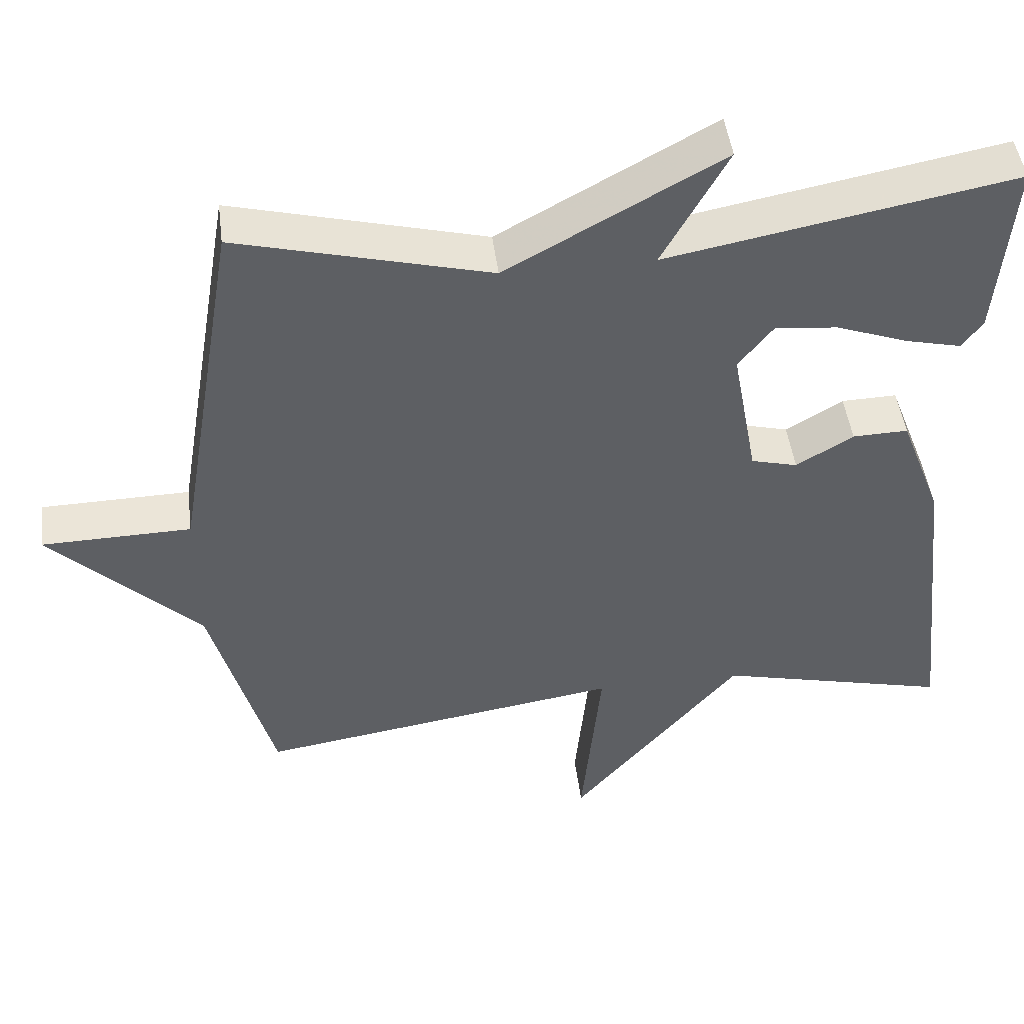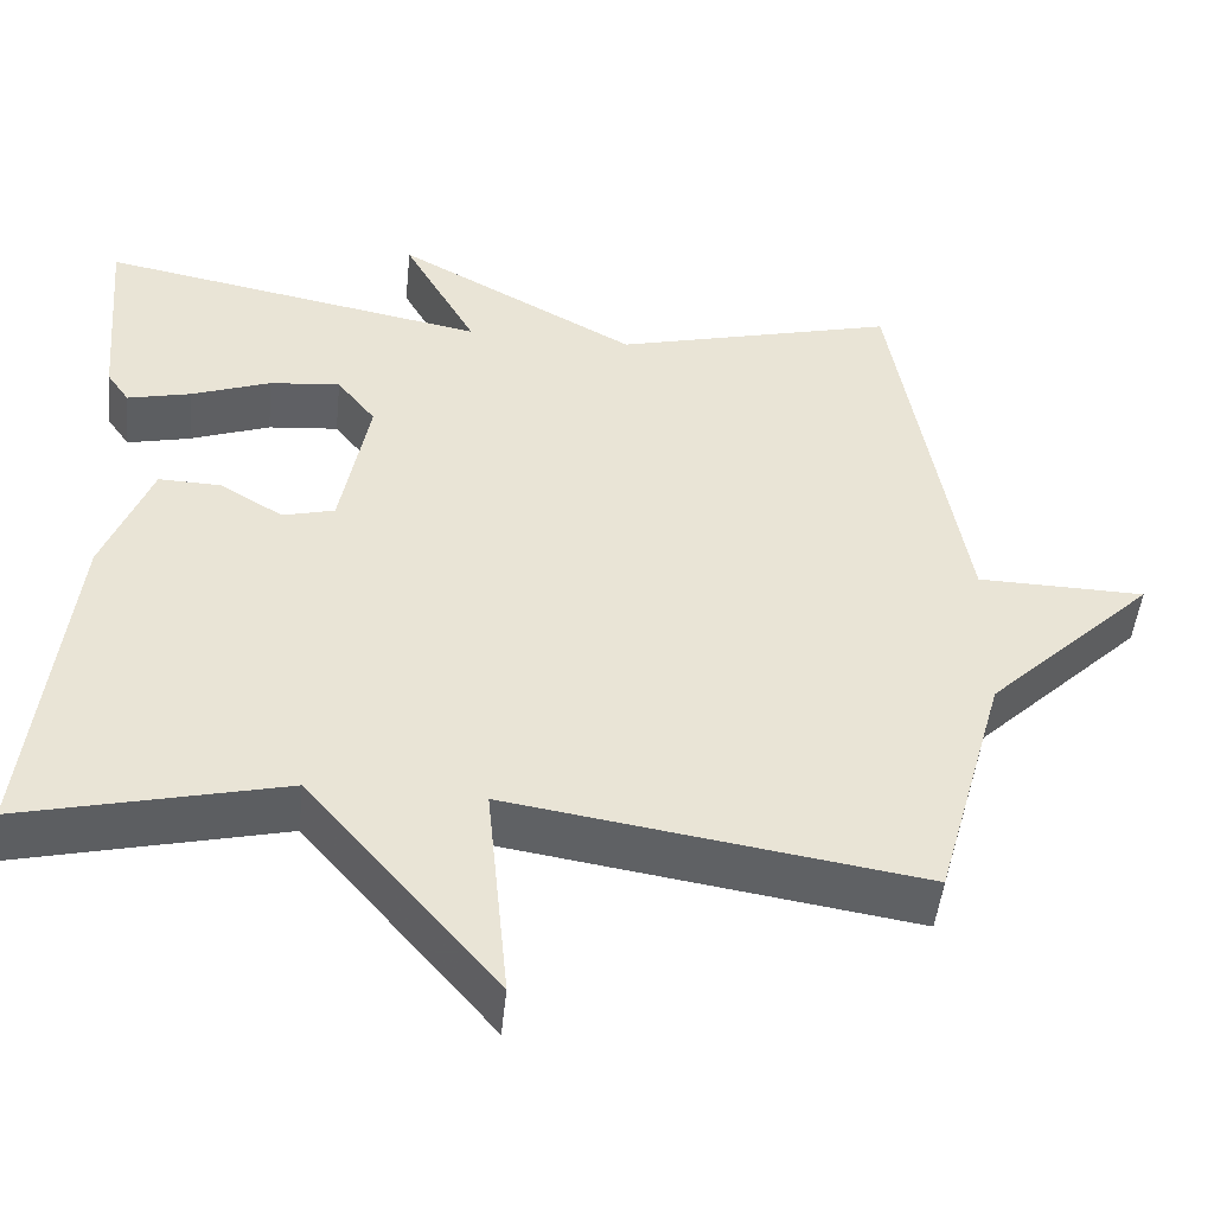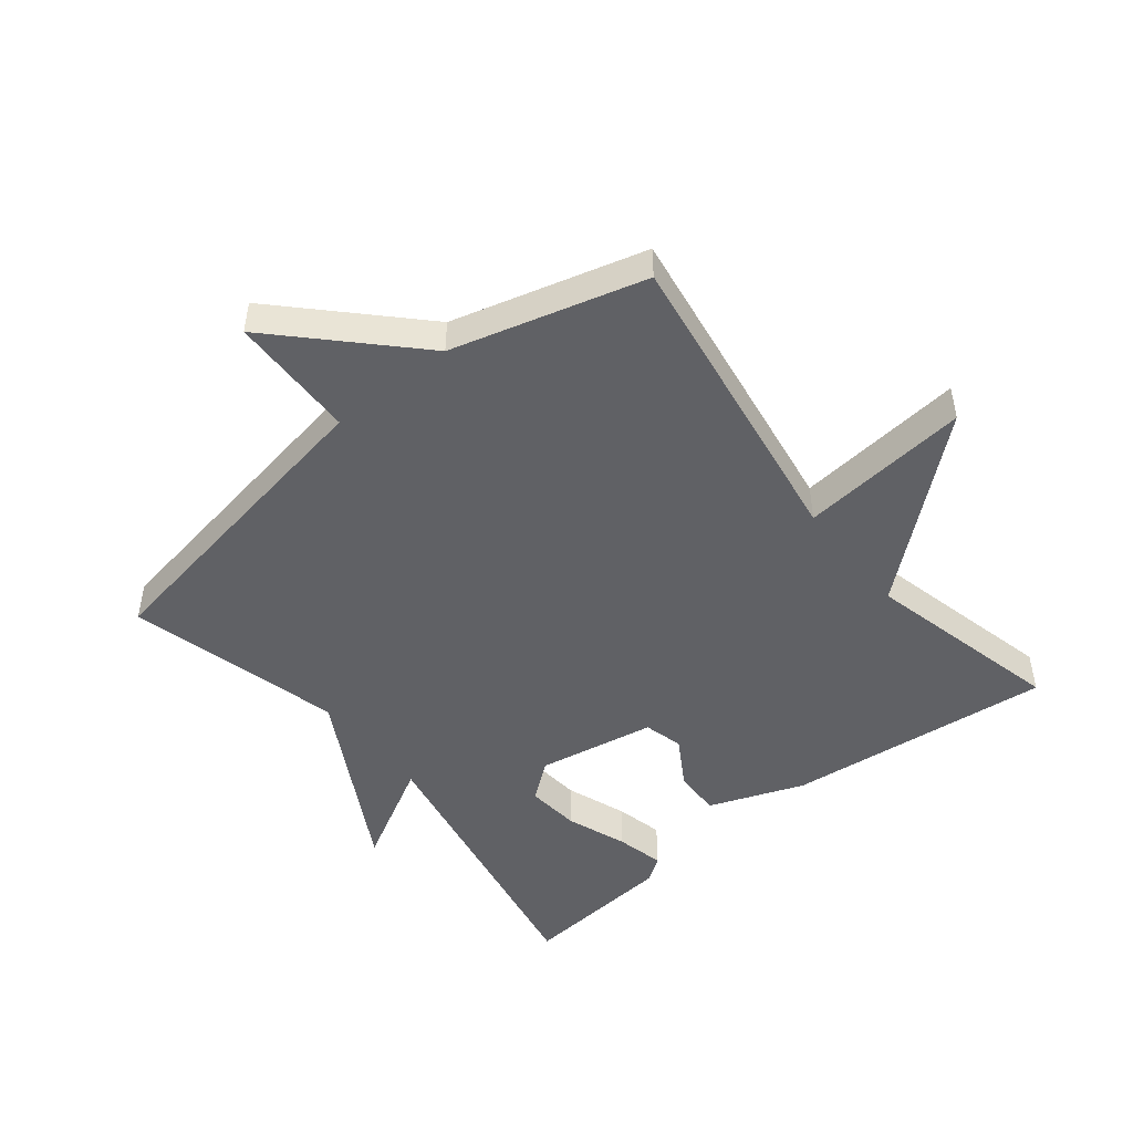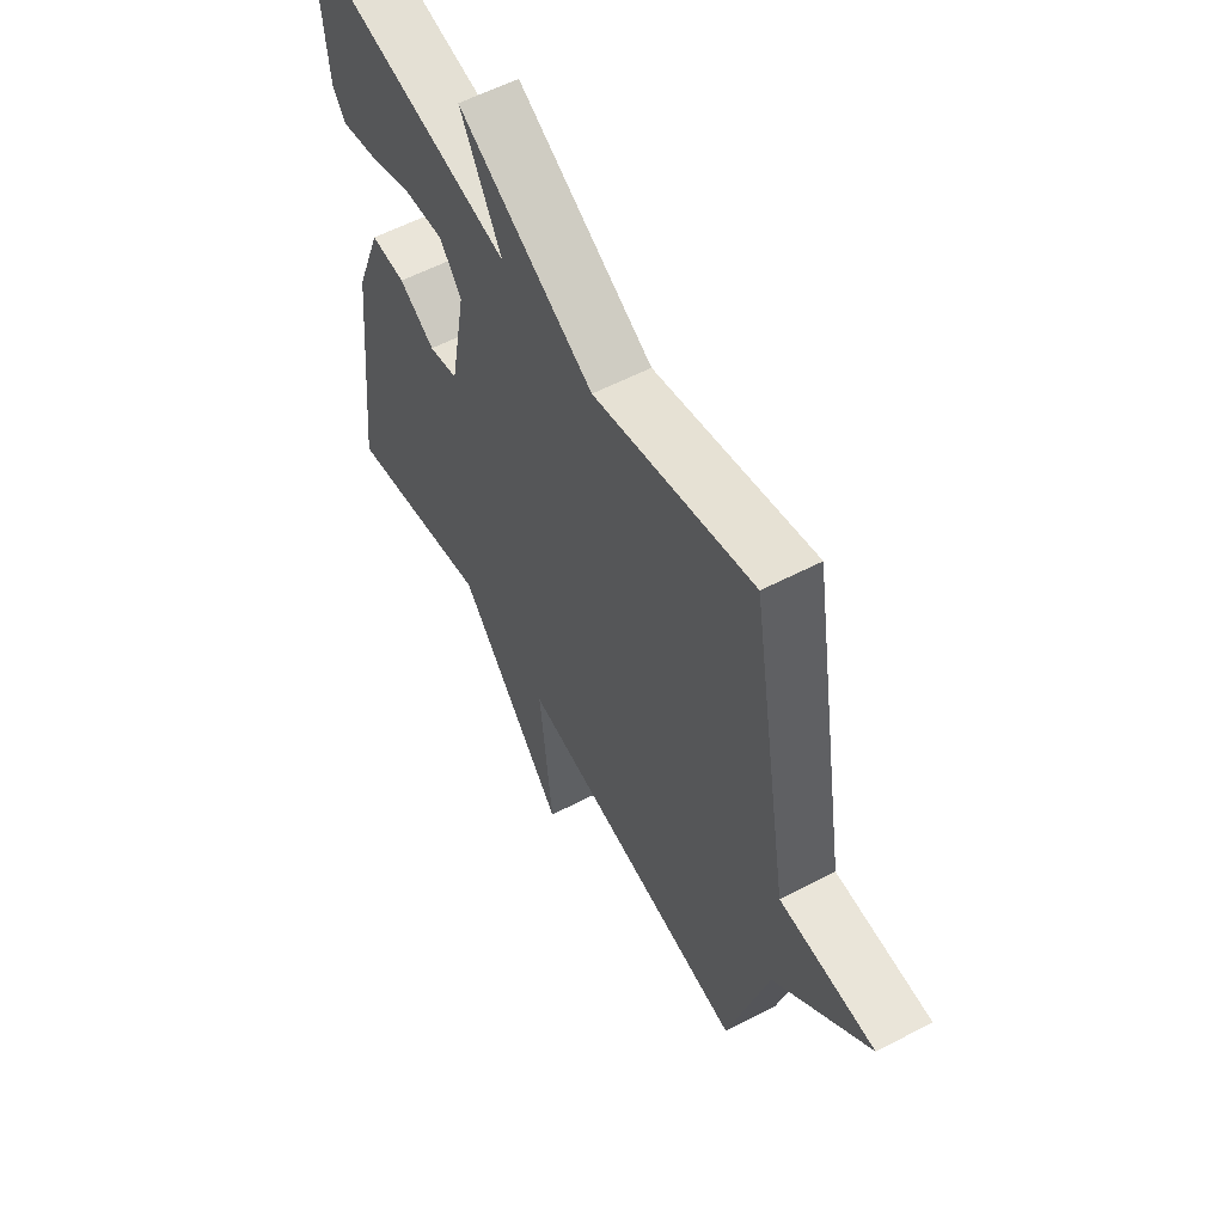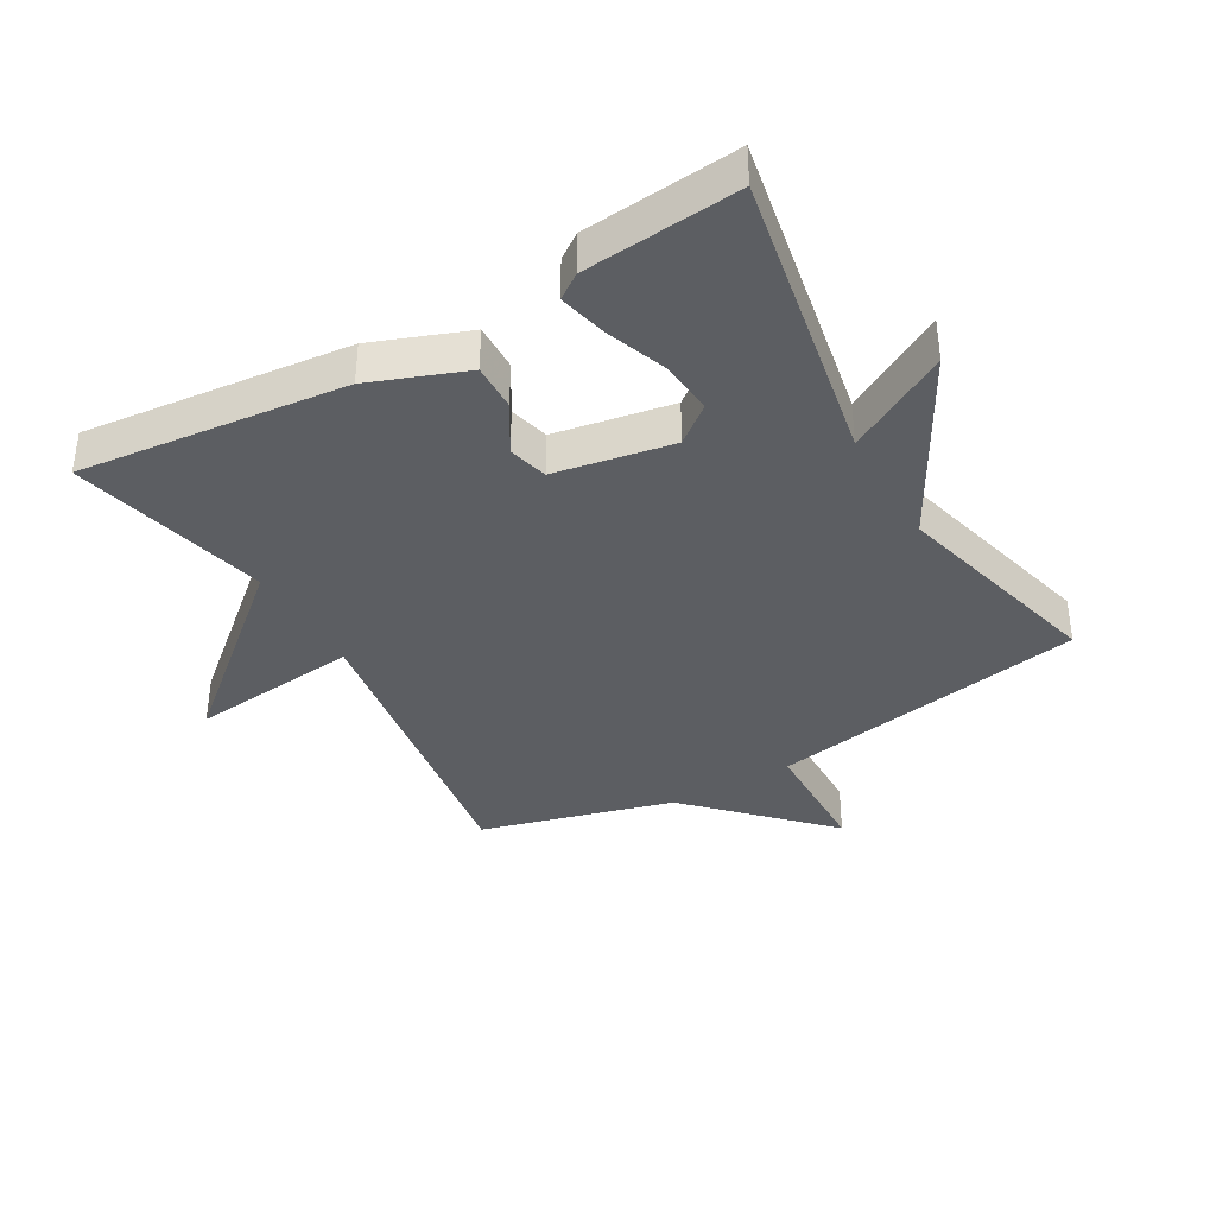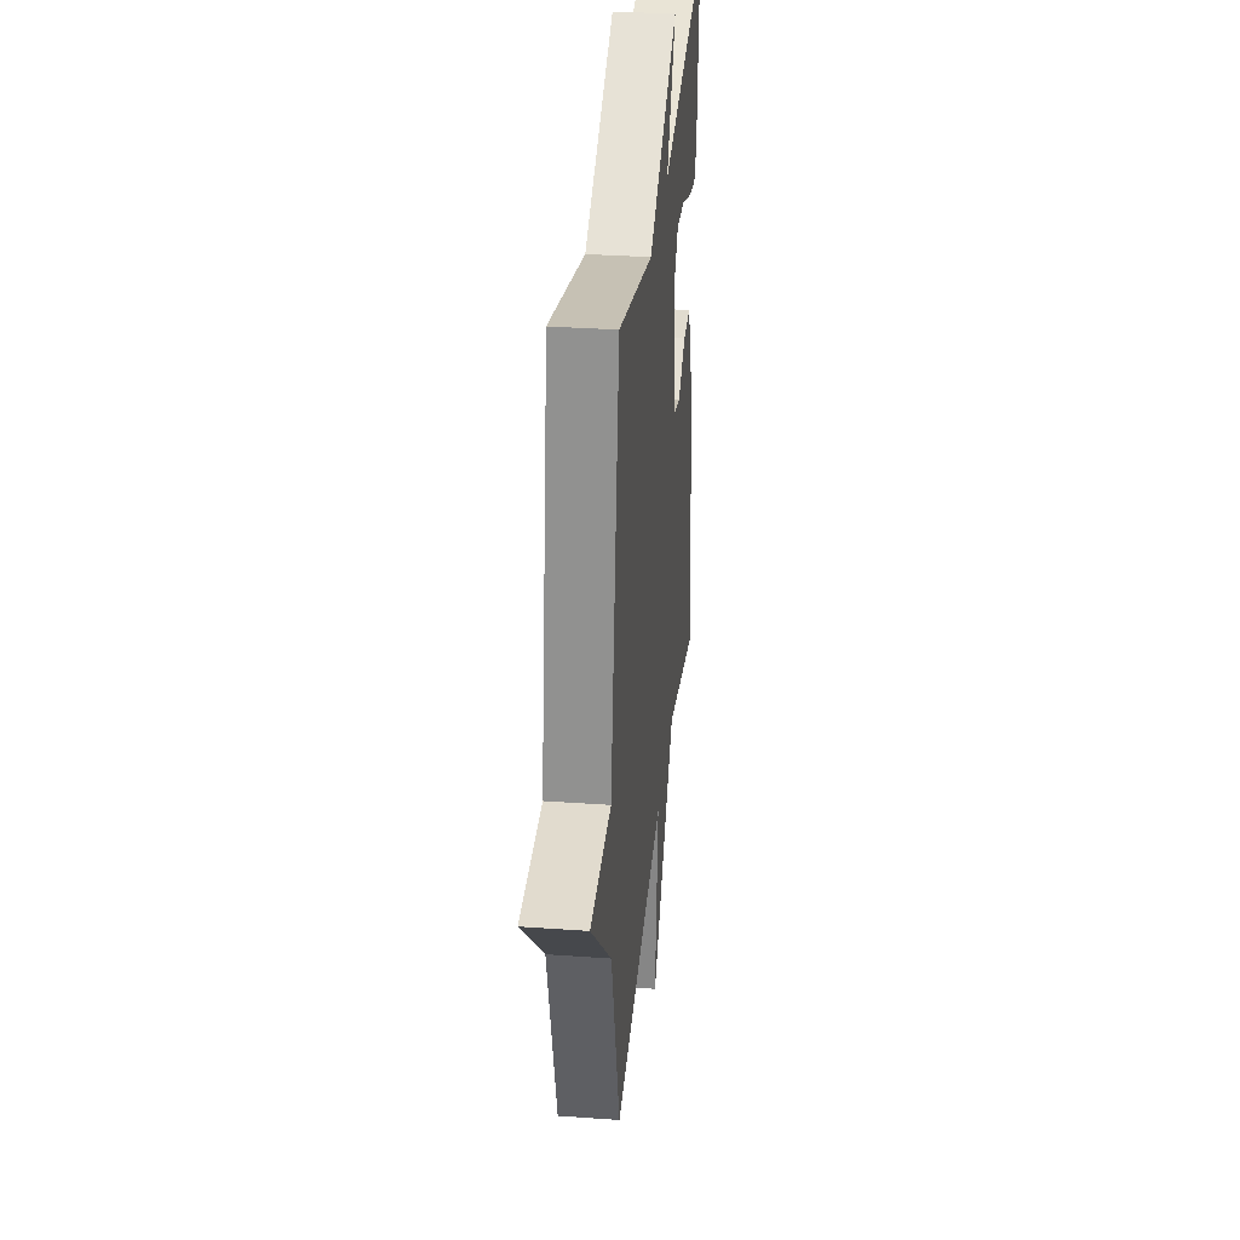
<metadata>
{"format":"obj","ext":"obj","renderer":"f3d","projection":"perspective","resolution":1024,"background":"white","views":[{"elev":46.7,"azim":172.8,"up":"+Z"},{"elev":-48.5,"azim":-5.9,"up":"+Z"},{"elev":-48.7,"azim":128.8,"up":"+Y"},{"elev":57.6,"azim":61.5,"up":"+Z"},{"elev":-37.8,"azim":-59.9,"up":"+Y"},{"elev":32.8,"azim":95.7,"up":"+Z"}]}
</metadata>
<code>
v 0.5 0.07 -0.5
v 0.011 0.07 -0.425
v 0.037 0.07 -0.692
v -0.189 0.07 -0.425
v -0.5 0.07 -0.5
v -0.454 0.07 -0.082
v -0.397 0.07 0.067
v -0.323 0.07 0.065
v -0.247 0.07 0.019
v -0.185 0.07 0.035
v -0.151 0.07 0.22
v -0.197 0.07 0.279
v -0.281 0.07 0.271
v -0.376 0.07 0.236
v -0.452 0.07 0.218
v -0.479 0.07 0.257
v -0.5 0.07 0.5
v -0.037 0.07 0.413
v -0.124 0.07 0.572
v 0.163 0.07 0.413
v 0.5 0.07 0.5
v 0.584 0.07 0.002
v 0.784 0.07 -0.002
v 0.584 0.07 -0.198
v 0.5 0 -0.5
v 0.011 0 -0.425
v 0.037 0 -0.692
v -0.189 0 -0.425
v -0.5 0 -0.5
v -0.454 0 -0.082
v -0.397 0 0.067
v -0.323 0 0.065
v -0.247 0 0.019
v -0.185 0 0.035
v -0.151 0 0.22
v -0.197 0 0.279
v -0.281 0 0.271
v -0.376 0 0.236
v -0.452 0 0.218
v -0.479 0 0.257
v -0.5 0 0.5
v -0.037 0 0.413
v -0.124 0 0.572
v 0.163 0 0.413
v 0.5 0 0.5
v 0.584 0 0.002
v 0.784 0 -0.002
v 0.584 0 -0.198
f 22 23 24
f 24 1 2
f 22 24 2
f 21 22 2
f 20 21 2
f 18 19 20
f 18 20 2
f 16 17 18
f 15 16 18
f 14 15 18
f 13 14 18
f 12 13 18
f 11 12 18
f 10 11 18 2
f 2 3 4
f 10 2 4
f 9 10 4
f 7 8 9
f 6 7 9
f 5 6 9
f 4 5 9
f 48 47 46
f 26 25 48
f 26 48 46
f 26 46 45
f 26 45 44
f 44 43 42
f 26 44 42
f 42 41 40
f 42 40 39
f 42 39 38
f 42 38 37
f 42 37 36
f 42 36 35
f 26 42 35 34
f 28 27 26
f 28 26 34
f 28 34 33
f 33 32 31
f 33 31 30
f 33 30 29
f 33 29 28
f 1 25 26 2
f 2 26 27 3
f 3 27 28 4
f 4 28 29 5
f 5 29 30 6
f 6 30 31 7
f 7 31 32 8
f 8 32 33 9
f 9 33 34 10
f 10 34 35 11
f 11 35 36 12
f 12 36 37 13
f 13 37 38 14
f 14 38 39 15
f 15 39 40 16
f 16 40 41 17
f 17 41 42 18
f 18 42 43 19
f 19 43 44 20
f 20 44 45 21
f 21 45 46 22
f 22 46 47 23
f 23 47 48 24
f 24 48 25 1

</code>
